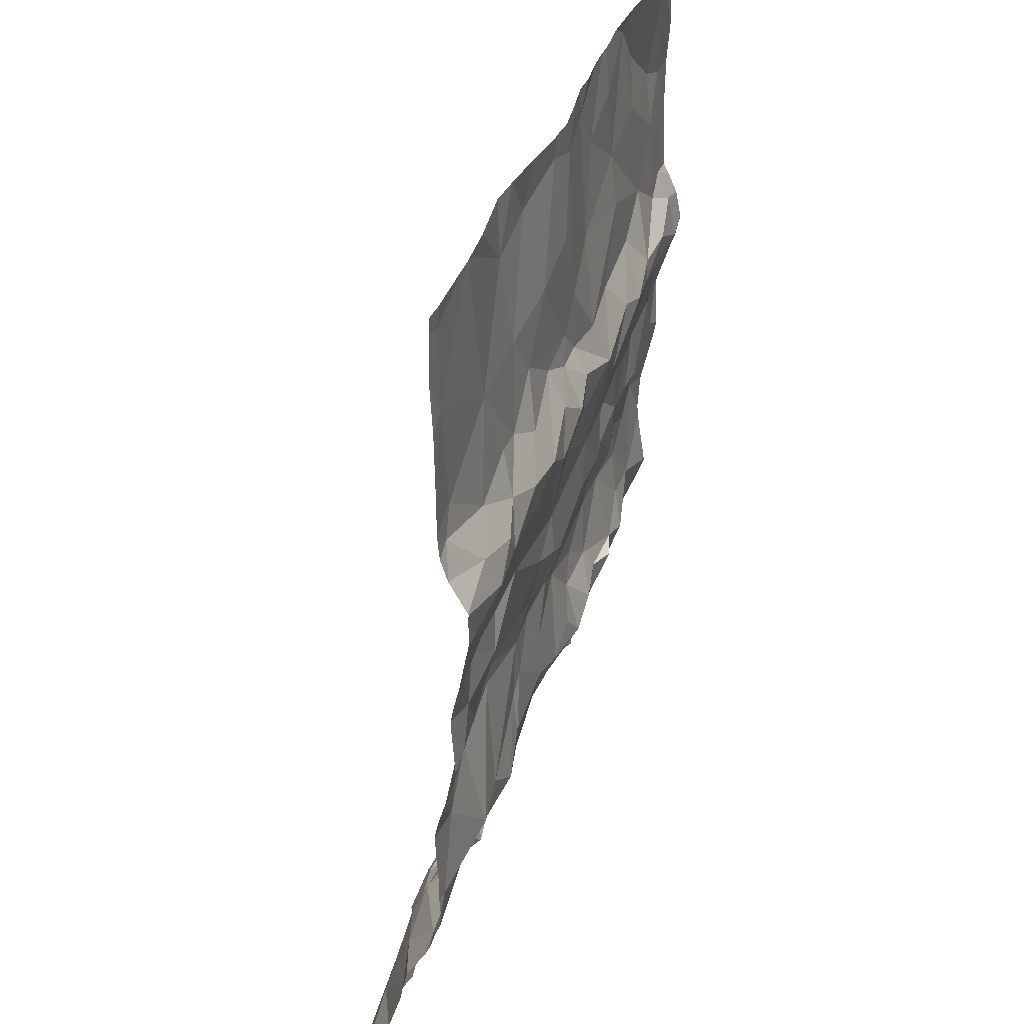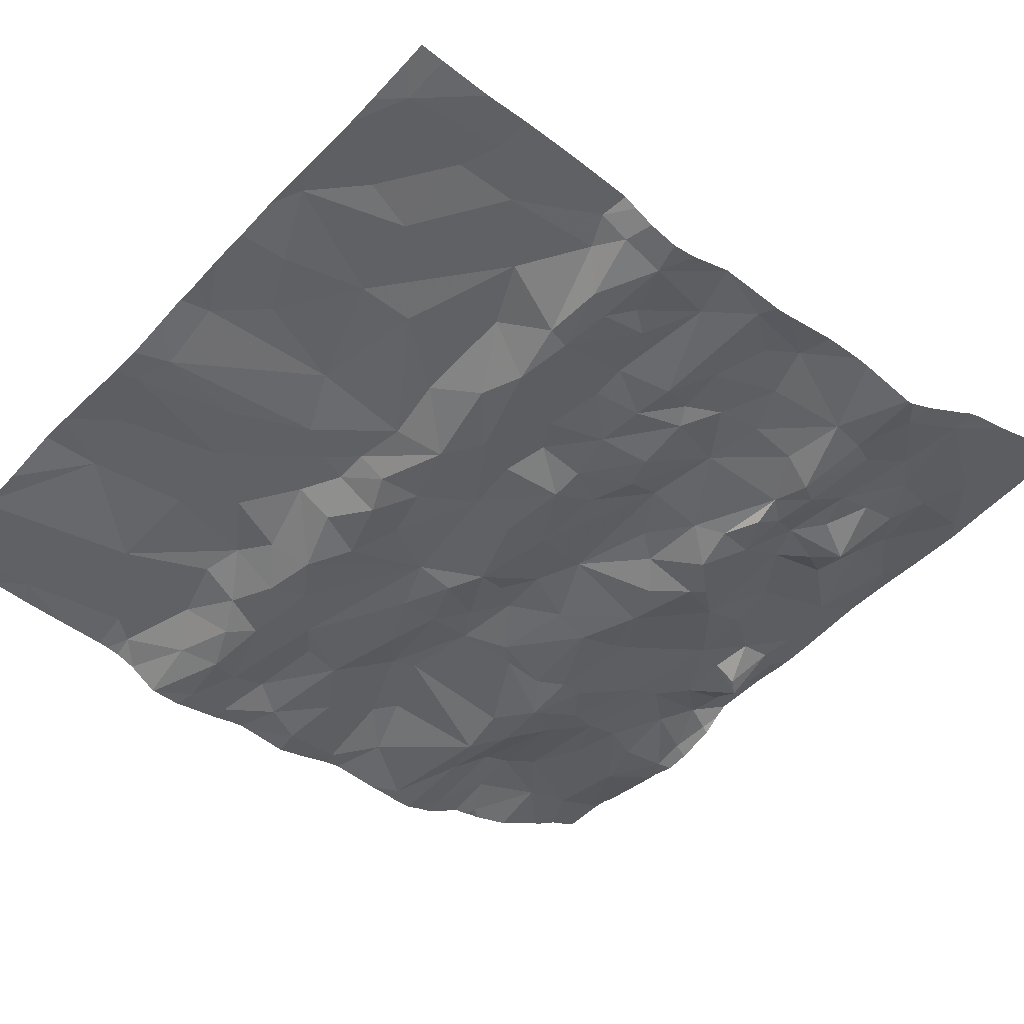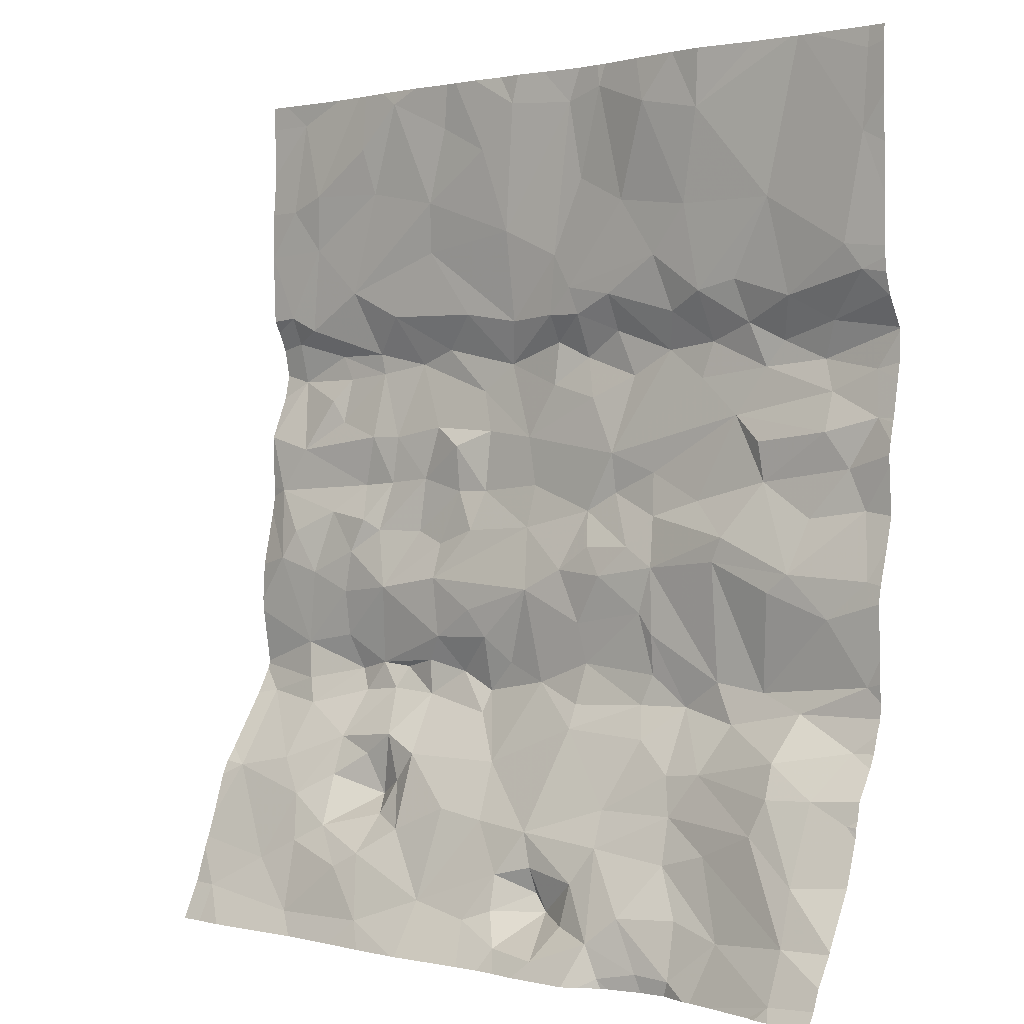
<metadata>
{"format":"obj","ext":"obj","renderer":"f3d","projection":"perspective","resolution":1024,"background":"white","views":[{"elev":34.2,"azim":107.0,"up":"+Y"},{"elev":-47.3,"azim":-130.9,"up":"+Z"},{"elev":1.3,"azim":41.1,"up":"+Y"}]}
</metadata>
<code>
v -30.75 -22.42 -1.089
v -31.99 -22.44 -1.094
v -32.79 -22.37 -1.062
v -34.6 -22.35 -1.006
v -33.94 -22.34 -1.007
v -33.49 -22.16 -1.122
v -34.91 -21.03 -1.586
v -34.95 -21.39 -1.362
v -34.53 -21.23 -1.493
v -34.68 -21.91 -1.18
v -34.76 -21.61 -1.279
v -34.95 -22.05 -1.126
v -32.34 -21.94 -1.265
v -32.36 -22.19 -1.193
v -32.09 -22.25 -1.096
v -32.09 -20.02 -1.736
v -32.29 -19.9 -1.745
v -32.47 -20.08 -1.697
v -33.52 -19.16 -1.865
v -33.97 -19.14 -1.846
v -33.75 -19.26 -1.787
v -31.54 -19.82 -1.714
v -31.6 -19.97 -1.707
v -34.28 -16.95 -1.747
v -33.85 -17.15 -1.78
v -34.58 -20.78 -1.755
v -34.5 -20.92 -1.706
v -33.23 -20.67 -1.748
v -33.41 -20.51 -1.686
v -33.43 -20.86 -1.772
v -33.83 -20.53 -1.685
v -33.94 -20.69 -1.733
v -33.66 -20.75 -1.776
v -31.76 -17.22 -1.749
v -34.29 -21.32 -1.486
v -34.09 -21.18 -1.489
v -32.22 -21.72 -1.347
v -32.25 -21.5 -1.458
v -32.76 -21.68 -1.326
v -30.98 -18.75 -1.997
v -30.88 -18.53 -1.936
v -31.25 -18.64 -1.963
v -35.03 -20.62 -1.673
v -34.18 -18.71 -1.935
v -34.33 -19.2 -1.824
v -31.56 -19.08 -1.896
v -31.35 -19.24 -1.836
v -30.89 -19.19 -1.851
v -31.32 -19.49 -1.849
v -33.5 -17.33 -1.766
v -33.25 -17.05 -1.772
v -34.36 -19.51 -1.81
v -34.41 -19.83 -1.728
v -34.06 -19.48 -1.819
v -32.73 -17.56 -1.842
v -32.94 -18.04 -1.836
v -32.38 -17.73 -1.814
v -30.57 -16.99 -1.802
v -35.1 -18.45 -1.78
v -34.92 -18.63 -1.902
v -34.54 -18.63 -1.891
v -32.81 -17.07 -1.83
v -30.6 -17.46 -1.798
v -31.37 -18.79 -1.951
v -31.47 -18.52 -1.909
v -31.77 -18.63 -1.952
v -35.18 -17.01 -1.787
v -34.32 -18.38 -1.797
v -34.69 -18.21 -1.776
v -32.67 -18.96 -1.888
v -32.37 -18.82 -1.946
v -32.75 -18.7 -1.949
v -32.56 -17 -1.814
v -30.47 -18.4 -1.871
v -35.25 -17.62 -1.744
v -32.92 -22.17 -1.178
v -33.1 -22.24 -1.113
v -31.75 -22.39 -1.154
v -31.9 -22.08 -1.165
v -32.81 -20.05 -1.715
v -33.07 -20.19 -1.682
v -32.65 -20.39 -1.719
v -31.42 -21.69 -1.377
v -31.75 -21.5 -1.475
v -31.71 -21.77 -1.362
v -30.59 -21.04 -1.695
v -32.07 -20.43 -1.726
v -32.18 -20.3 -1.735
v -32.08 -20.68 -1.752
v -31.08 -21.53 -1.361
v -31.59 -20.7 -1.76
v -31.46 -20.94 -1.718
v -31.28 -20.74 -1.797
v -30.98 -20.84 -1.736
v -30.55 -20.66 -1.785
v -33.46 -21.6 -1.324
v -33.14 -21.64 -1.335
v -31.55 -22.07 -1.267
v -31.24 -22.16 -1.257
v -30.52 -21.43 -1.524
v -31.59 -21.24 -1.554
v -34.67 -20.26 -1.663
v -34.96 -20.13 -1.647
v -33.2 -21.29 -1.518
v -33.85 -21.29 -1.46
v -32.63 -20.9 -1.669
v -32.97 -20.78 -1.741
v -32.62 -21.04 -1.589
v -31.83 -21.26 -1.56
v -32.09 -21.07 -1.64
v -32.15 -20.87 -1.724
v -32.6 -20.64 -1.743
v -31.19 -20.14 -1.697
v -31.06 -20.03 -1.708
v -32.16 -19.43 -1.865
v -32.13 -19.7 -1.817
v -31.81 -19.6 -1.838
v -33.3 -18.45 -1.858
v -33.39 -18.72 -1.948
v -32.97 -18.42 -1.83
v -30.89 -18.95 -1.94
v -33.98 -17.64 -1.774
v -30.56 -19.11 -1.915
v -34.3 -20.21 -1.644
v -33.88 -19.91 -1.762
v -34.09 -19.83 -1.788
v -34.51 -18.76 -1.898
v -30.6 -18.82 -1.968
v -33.14 -19.79 -1.797
v -35.32 -20.97 -1.628
v -35.33 -21.47 -1.305
v -30.8 -20.28 -1.746
v -30.55 -20.06 -1.788
v -30.98 -19.7 -1.83
v -30.63 -19.65 -1.887
v -30.74 -19.41 -1.881
v -33.12 -19.52 -1.856
v -32.67 -19.68 -1.844
v -32.48 -19.31 -1.845
v -33.6 -19.82 -1.758
v -33.86 -20.14 -1.668
v -33.54 -19.56 -1.842
v -33.75 -19.56 -1.81
v -30.76 -21.79 -1.316
v -30.75 -22.12 -1.216
v -35.32 -22.27 -1.01
v -34.47 -21.8 -1.245
v -35.03 -17.9 -1.762
v -34.49 -17.54 -1.769
v -35.29 -18.36 -1.765
v -35.47 -17.92 -1.746
v -32.48 -18.54 -1.915
v -31.83 -18.85 -1.928
v -31.88 -17.79 -1.788
v -31.79 -18.32 -1.817
v -31.27 -17.79 -1.809
v -32.17 -17.14 -1.75
v -33.32 -17.87 -1.795
v -31.53 -18.26 -1.836
v -31.14 -18.38 -1.842
v -30.61 -18.25 -1.812
v -30.72 -18.1 -1.795
v -32.12 -18.08 -1.804
v -33.69 -18.39 -1.829
v -34 -17.97 -1.806
v -33.92 -18.62 -1.916
v -35 -17.53 -1.731
v -34.57 -17.23 -1.734
v -32.02 -18.43 -1.871
v -32.48 -18.31 -1.812
v -32.97 -18.59 -1.916
v -32.75 -18.43 -1.834
v -32.81 -18.25 -1.818
v -33.18 -19.21 -1.861
v -32.99 -18.87 -1.893
v -35.3 -18.54 -1.845
v -33.61 -18.9 -1.919
v -35.28 -18.8 -1.899
v -31.84 -20.87 -1.781
v -31.02 -21.12 -1.509
v -30.74 -21.31 -1.486
v -34.66 -20.55 -1.693
v -31.01 -21.32 -1.42
v -31.53 -22.41 -1.183
v -34.06 -21.93 -1.143
v -34.22 -22.03 -1.096
v -32.46 -22.4 -1.018
v -34.52 -21.48 -1.4
v -34.06 -21.69 -1.365
v -34.16 -21.59 -1.522
v -33.82 -21.76 -1.266
v -32.68 -22.05 -1.345
v -32.93 -21.95 -1.234
v -33.91 -20.91 -1.716
v -33.99 -21.48 -1.457
v -34.24 -20.89 -1.712
v -33.44 -21.01 -1.696
v -32.59 -22.15 -1.338
v -32.69 -21.89 -1.293
v -34.36 -20.73 -1.73
v -34.98 -20.87 -1.636
v -34.18 -20.75 -1.783
v -34.63 -19.98 -1.674
v -33.55 -20.34 -1.664
v -35.15 -19.85 -1.653
v -34.85 -19.71 -1.723
v -34.61 -19.53 -1.813
v -35.36 -19.57 -1.732
v -34.53 -19.76 -1.696
v -35.47 -19.2 -1.74
v -34.84 -19.09 -1.826
v -34.95 -18.94 -1.828
v -35.16 -19.28 -1.756
v -34.53 -19.2 -1.8
v -34.83 -18.79 -1.891
v -32.11 -18.67 -1.966
v -32.6 -19.9 -1.74
v -35.26 -20.04 -1.623
v -32.46 -19.56 -1.867
v -34.13 -22.5 -0.937
v -34.49 -22.5 -0.9405
v -35.32 -22.5 -0.899
v -30.83 -22.5 -1.057
v -32.72 -22.5 -0.9788
v -33.54 -22.5 -0.9278
v -33.84 -22.5 -0.9278
v -33.51 -22.5 -0.9289
v -32.56 -22.5 -0.966
v -31.72 -22.5 -1.174
v -31.35 -22.5 -1.149
v -30.73 -22.5 -1.046
v -33.49 -22.5 -0.9303
v -30.88 -22.5 -1.077
v -31.93 -22.5 -1.118
v -32.3 -22.5 -0.9717
v -31.2 -22.5 -1.126
v -32.17 -22.5 -0.9746
v -33.02 -22.5 -0.9726
v -35.15 -22.5 -0.8947
v -31.4 -22.5 -1.15
v -31.56 -22.5 -1.192
v -31.97 -22.5 -1.104
v -32.09 -22.5 -1.024
v -32.86 -22.5 -0.9839
v -34.75 -22.5 -0.9186
v -35.47 -20.78 -1.699
v -35.47 -20.42 -1.643
v -35.47 -20.33 -1.637
v -35.47 -18.75 -1.893
v -35.47 -17.93 -1.746
v -35.47 -17.93 -1.746
v -35.47 -19.55 -1.749
v -35.47 -19.2 -1.741
v -35.47 -21 -1.594
v -35.47 -21.82 -1.166
v -35.47 -20.8 -1.697
v -35.47 -21.55 -1.251
v -35.47 -21.45 -1.296
v -35.47 -19.61 -1.753
v -35.47 -22.32 -0.9827
v -35.47 -22.32 -0.9821
v -35.47 -22.5 -0.898
v -35.47 -18.92 -1.859
v -35.47 -17.62 -1.75
v -35.47 -19.2 -1.74
v -35.47 -22.26 -1.012
v -35.47 -19.73 -1.732
v -35.47 -17.34 -1.771
v -35.47 -20.09 -1.651
v -35.47 -17.92 -1.746
v -35.47 -19.19 -1.741
v -35.47 -17.02 -1.763
v -35.47 -22.22 -1.024
v -35.47 -18.57 -1.857
v -35.47 -18.45 -1.803
v -35.47 -22.04 -1.086
v -35.47 -20.83 -1.686
v -35.47 -21.36 -1.36
v -35.47 -18.37 -1.761
v -35.47 -21.96 -1.114
v -30.46 -22.28 -1.157
v -30.46 -16.96 -1.797
v -30.46 -19.86 -1.846
v -30.46 -20.64 -1.781
v -30.46 -19.25 -1.883
v -30.46 -19.68 -1.893
v -30.46 -18.62 -1.976
v -30.46 -22.12 -1.262
v -30.46 -22.1 -1.267
v -30.46 -18.13 -1.816
v -30.46 -18.19 -1.819
v -30.46 -18.59 -1.978
v -30.46 -21.5 -1.526
v -30.46 -21.76 -1.442
v -30.46 -18.28 -1.829
v -30.46 -19.14 -1.909
v -30.46 -19.11 -1.916
v -30.46 -22.41 -1.107
v -30.46 -20.84 -1.784
v -30.46 -22.48 -1.066
v -30.46 -20.75 -1.789
v -30.46 -21.4 -1.547
v -30.46 -19.39 -1.872
v -30.46 -19.33 -1.869
v -30.46 -17.53 -1.808
v -30.46 -20.93 -1.75
v -30.46 -17.83 -1.813
v -30.46 -21.29 -1.569
v -30.46 -18.4 -1.87
v -30.46 -18.79 -1.977
v -30.46 -18.59 -1.976
v -30.46 -17.26 -1.793
v -30.46 -21.12 -1.676
v -30.46 -21.47 -1.531
v -30.46 -18.45 -1.898
v -30.46 -20.5 -1.781
v -30.46 -21.04 -1.717
v -30.46 -18.89 -1.958
v -30.46 -20.18 -1.762
v -30.46 -20.08 -1.783
v -30.46 -21.44 -1.534
v -30.46 -22.5 -1.053
v -34.85 -16.87 -1.789
v -33.2 -16.87 -1.779
v -33.36 -16.87 -1.786
v -31.05 -16.87 -1.804
v -30.96 -16.87 -1.804
v -31.94 -16.87 -1.758
v -31.03 -16.87 -1.804
v -34.09 -16.87 -1.753
v -35.34 -16.87 -1.766
v -33.74 -16.87 -1.764
v -33.57 -16.87 -1.767
v -33.01 -16.87 -1.805
v -34.65 -16.87 -1.782
v -30.56 -16.87 -1.809
v -32.52 -16.87 -1.822
v -31.95 -16.87 -1.758
v -32.58 -16.87 -1.823
v -30.48 -16.87 -1.803
v -33.82 -16.87 -1.769
v -31.09 -16.87 -1.8
v -34.58 -16.87 -1.777
v -35.27 -16.87 -1.77
v -34.24 -16.87 -1.76
v -35.04 -16.87 -1.783
v -34.41 -16.87 -1.766
v -35.47 -16.87 -1.755
v -30.46 -16.87 -1.802
v -31.35 -16.87 -1.786
v -32.24 -16.87 -1.786
v -31.74 -16.87 -1.742
v -32.73 -16.87 -1.834
g obj_0
f 3 244 224
f 3 224 187
f 238 244 3
f 3 187 198
f 3 77 238
f 3 198 76
f 3 76 77
f 224 228 187
f 235 187 228
f 14 198 187
f 237 187 235
f 14 187 15
f 237 15 187
f 238 77 232
f 14 13 198
f 76 198 192
f 198 13 199
f 192 198 199
f 77 76 193
f 227 232 77
f 193 6 77
f 77 6 227
f 192 193 76
f 13 14 15
f 2 15 237
f 237 243 2
f 15 37 13
f 2 78 15
f 15 79 37
f 78 79 15
f 199 13 39
f 39 13 37
f 192 199 193
f 193 199 39
f 97 6 193
f 39 97 193
f 225 227 6
f 96 6 97
f 5 225 6
f 191 6 96
f 185 5 6
f 191 185 6
f 242 2 243
f 78 2 234
f 234 2 242
f 37 38 39
f 79 85 37
f 84 38 37
f 84 37 85
f 78 184 79
f 234 229 78
f 241 184 78
f 241 78 229
f 79 98 85
f 98 79 184
f 104 97 39
f 108 39 38
f 108 104 39
f 97 104 96
f 5 226 225
f 104 105 96
f 105 191 96
f 5 220 226
f 5 185 186
f 221 220 5
f 4 5 186
f 4 221 5
f 191 105 195
f 185 191 189
f 195 189 191
f 185 147 186
f 185 189 147
f 38 84 109
f 108 38 110
f 109 110 38
f 83 84 85
f 98 99 85
f 85 99 83
f 109 84 101
f 83 90 84
f 84 90 101
f 240 184 241
f 184 99 98
f 99 184 240
f 108 107 104
f 197 105 104
f 30 104 107
f 30 197 104
f 111 108 110
f 106 107 108
f 108 111 106
f 194 105 197
f 36 195 105
f 36 105 194
f 4 186 10
f 186 147 10
f 4 245 221
f 10 12 4
f 239 245 4
f 12 146 4
f 146 239 4
f 195 36 190
f 189 195 190
f 189 190 147
f 11 10 147
f 147 190 188
f 11 147 188
f 109 179 110
f 109 101 179
f 111 110 179
f 145 83 99
f 90 83 145
f 240 230 99
f 1 145 99
f 1 99 230
f 179 101 92
f 183 101 90
f 180 92 101
f 180 101 183
f 144 90 145
f 183 90 144
f 106 112 107
f 107 28 30
f 82 107 112
f 81 28 107
f 82 81 107
f 33 194 197
f 33 197 30
f 28 29 30
f 29 33 30
f 106 111 112
f 89 111 179
f 111 89 112
f 194 196 36
f 194 33 32
f 196 194 202
f 202 194 32
f 36 35 190
f 36 196 9
f 9 35 36
f 10 11 12
f 11 131 12
f 12 280 146
f 131 255 12
f 255 280 12
f 239 146 222
f 222 146 261
f 146 266 260
f 280 276 146
f 273 146 276
f 266 146 273
f 261 146 260
f 188 190 35
f 11 188 9
f 131 11 8
f 8 11 9
f 188 35 9
f 91 179 92
f 89 179 87
f 91 87 179
f 145 1 298
f 144 145 288
f 145 281 288
f 298 281 145
f 230 236 1
f 233 1 236
f 223 1 233
f 231 1 223
f 298 1 300
f 300 1 231
f 180 94 92
f 91 92 93
f 93 92 94
f 181 183 144
f 181 180 183
f 94 180 86
f 86 180 181
f 181 144 100
f 288 289 144
f 294 144 289
f 293 100 144
f 293 144 294
f 112 88 82
f 112 89 88
f 28 81 29
f 88 18 82
f 80 81 82
f 18 80 82
f 204 29 81
f 81 80 129
f 81 141 204
f 81 129 141
f 31 32 33
f 31 33 29
f 31 29 204
f 87 88 89
f 9 196 27
f 200 196 202
f 27 196 200
f 200 202 32
f 32 31 200
f 27 7 9
f 7 8 9
f 130 131 8
f 130 254 131
f 131 278 258
f 255 131 257
f 257 131 258
f 254 278 131
f 261 262 222
f 130 8 7
f 93 23 91
f 87 91 16
f 91 23 16
f 87 16 88
f 300 231 322
f 93 94 95
f 95 94 299
f 299 94 86
f 93 113 23
f 93 95 132
f 93 132 113
f 308 181 100
f 313 86 181
f 313 181 308
f 299 86 306
f 306 86 317
f 317 86 313
f 100 314 321
f 308 100 302
f 314 100 293
f 302 100 321
f 18 88 16
f 16 17 18
f 217 80 18
f 18 17 217
f 129 80 138
f 217 138 80
f 31 204 141
f 129 138 137
f 129 140 141
f 137 142 129
f 140 129 142
f 141 124 31
f 141 125 124
f 125 141 140
f 124 200 31
f 26 7 27
f 27 200 26
f 124 182 200
f 200 182 26
f 26 201 7
f 201 130 7
f 130 277 254
f 201 256 130
f 256 277 130
f 23 113 114
f 22 16 23
f 114 22 23
f 16 116 17
f 22 116 16
f 132 95 316
f 299 301 95
f 284 95 301
f 316 95 284
f 132 114 113
f 133 132 319
f 114 132 133
f 316 319 132
f 17 138 217
f 17 116 219
f 219 138 17
f 137 138 139
f 219 139 138
f 137 174 142
f 139 174 137
f 142 143 140
f 125 140 143
f 19 142 174
f 142 21 143
f 21 142 19
f 102 182 124
f 102 124 203
f 124 125 126
f 124 53 203
f 53 124 126
f 125 143 126
f 201 26 43
f 182 43 26
f 43 182 102
f 256 201 43
f 114 49 22
f 135 114 133
f 114 134 49
f 134 114 135
f 117 116 22
f 49 117 22
f 219 116 115
f 115 116 117
f 133 320 283
f 319 320 133
f 286 135 133
f 286 133 283
f 219 115 139
f 70 174 139
f 115 46 139
f 139 71 70
f 46 153 139
f 71 139 216
f 153 216 139
f 177 19 174
f 174 70 175
f 174 119 177
f 119 174 175
f 143 54 126
f 54 143 21
f 177 20 19
f 19 20 21
f 20 54 21
f 102 203 103
f 102 103 43
f 209 203 53
f 206 103 203
f 209 206 203
f 53 126 54
f 52 209 53
f 52 53 54
f 43 247 246
f 43 103 218
f 43 218 248
f 256 43 246
f 248 247 43
f 134 136 49
f 117 49 46
f 136 48 49
f 49 47 46
f 49 48 47
f 135 136 134
f 135 303 136
f 303 135 286
f 117 46 115
f 70 71 72
f 70 72 175
f 46 47 48
f 46 64 153
f 46 48 121
f 121 64 46
f 71 216 152
f 72 71 152
f 216 153 66
f 64 66 153
f 170 152 216
f 66 169 216
f 169 170 216
f 44 20 177
f 166 177 119
f 44 177 166
f 171 119 175
f 175 72 171
f 119 164 166
f 171 120 119
f 119 118 164
f 118 119 120
f 45 52 54
f 54 20 45
f 20 44 45
f 205 103 206
f 103 205 218
f 206 209 207
f 52 207 209
f 205 206 208
f 207 208 206
f 52 214 207
f 52 45 214
f 205 208 218
f 218 267 269
f 218 208 259
f 248 218 269
f 259 267 218
f 123 48 136
f 303 304 136
f 285 123 136
f 285 136 304
f 121 48 123
f 152 172 72
f 172 171 72
f 64 65 66
f 64 121 40
f 65 64 42
f 64 40 42
f 121 123 128
f 121 128 40
f 170 172 152
f 66 155 169
f 65 155 66
f 169 163 170
f 170 173 172
f 163 173 170
f 155 163 169
f 166 68 44
f 44 127 45
f 44 68 61
f 127 44 61
f 166 164 68
f 171 172 120
f 164 118 165
f 164 165 68
f 56 118 120
f 120 172 173
f 173 56 120
f 158 165 118
f 118 56 158
f 214 45 127
f 207 213 208
f 213 207 214
f 208 252 259
f 213 210 208
f 210 253 208
f 253 252 208
f 213 214 211
f 214 127 211
f 123 285 296
f 123 297 128
f 297 123 296
f 160 65 42
f 159 155 65
f 160 159 65
f 40 41 42
f 41 40 292
f 292 40 128
f 160 42 41
f 128 310 287
f 297 318 128
f 310 128 318
f 292 128 287
f 155 154 163
f 159 156 155
f 154 155 156
f 163 57 173
f 57 163 154
f 173 57 56
f 61 68 69
f 69 68 165
f 215 211 127
f 127 61 60
f 215 127 60
f 59 61 69
f 59 60 61
f 158 122 165
f 122 69 165
f 56 62 158
f 55 56 57
f 55 62 56
f 122 158 50
f 62 51 158
f 51 50 158
f 210 213 178
f 211 212 213
f 178 213 212
f 253 210 265
f 271 210 178
f 265 210 271
f 211 215 212
f 161 160 41
f 156 159 160
f 160 161 162
f 162 156 160
f 161 41 74
f 292 311 41
f 315 74 41
f 315 41 311
f 57 154 157
f 156 34 154
f 157 154 34
f 162 63 156
f 63 329 156
f 342 34 156
f 342 156 326
f 329 326 156
f 73 55 57
f 157 73 57
f 59 69 148
f 69 122 149
f 148 69 149
f 212 215 178
f 215 60 178
f 176 60 59
f 60 176 178
f 150 59 148
f 176 59 150
f 25 122 50
f 24 149 122
f 25 24 122
f 73 62 55
f 51 62 334
f 73 339 62
f 339 353 62
f 334 62 353
f 25 50 332
f 332 50 51
f 51 325 333
f 334 324 51
f 332 51 333
f 325 51 324
f 176 274 178
f 271 178 263
f 263 178 249
f 274 249 178
f 162 161 291
f 295 161 74
f 291 161 295
f 162 290 63
f 291 290 162
f 309 74 315
f 295 74 309
f 34 328 157
f 73 157 351
f 157 338 351
f 328 338 157
f 350 34 342
f 328 34 352
f 352 34 350
f 58 327 63
f 63 307 305
f 58 63 312
f 63 305 312
f 290 307 63
f 327 329 63
f 351 337 73
f 339 73 337
f 149 167 148
f 148 151 150
f 75 148 167
f 75 151 148
f 24 168 149
f 167 149 168
f 274 176 150
f 150 151 250
f 274 150 275
f 275 150 279
f 250 279 150
f 24 25 341
f 332 341 25
f 168 24 347
f 341 330 24
f 345 24 330
f 347 24 345
f 312 282 58
f 327 58 336
f 336 58 282
f 67 75 167
f 67 167 335
f 335 167 168
f 75 264 151
f 264 270 151
f 250 151 251
f 251 151 270
f 75 67 268
f 268 264 75
f 347 343 168
f 335 168 343
f 336 282 340
f 282 349 340
f 67 323 346
f 67 346 344
f 268 67 272
f 272 67 331
f 335 323 67
f 331 67 344
f 331 348 272

</code>
